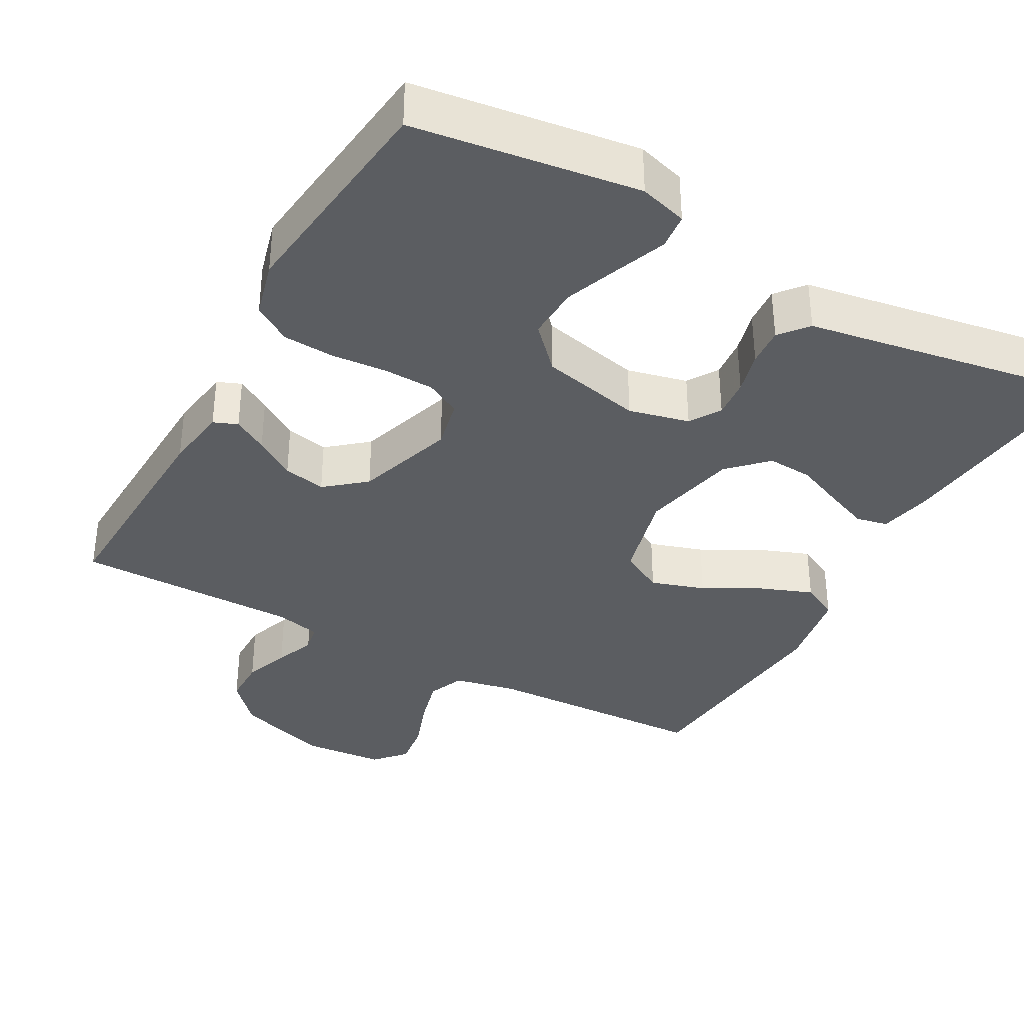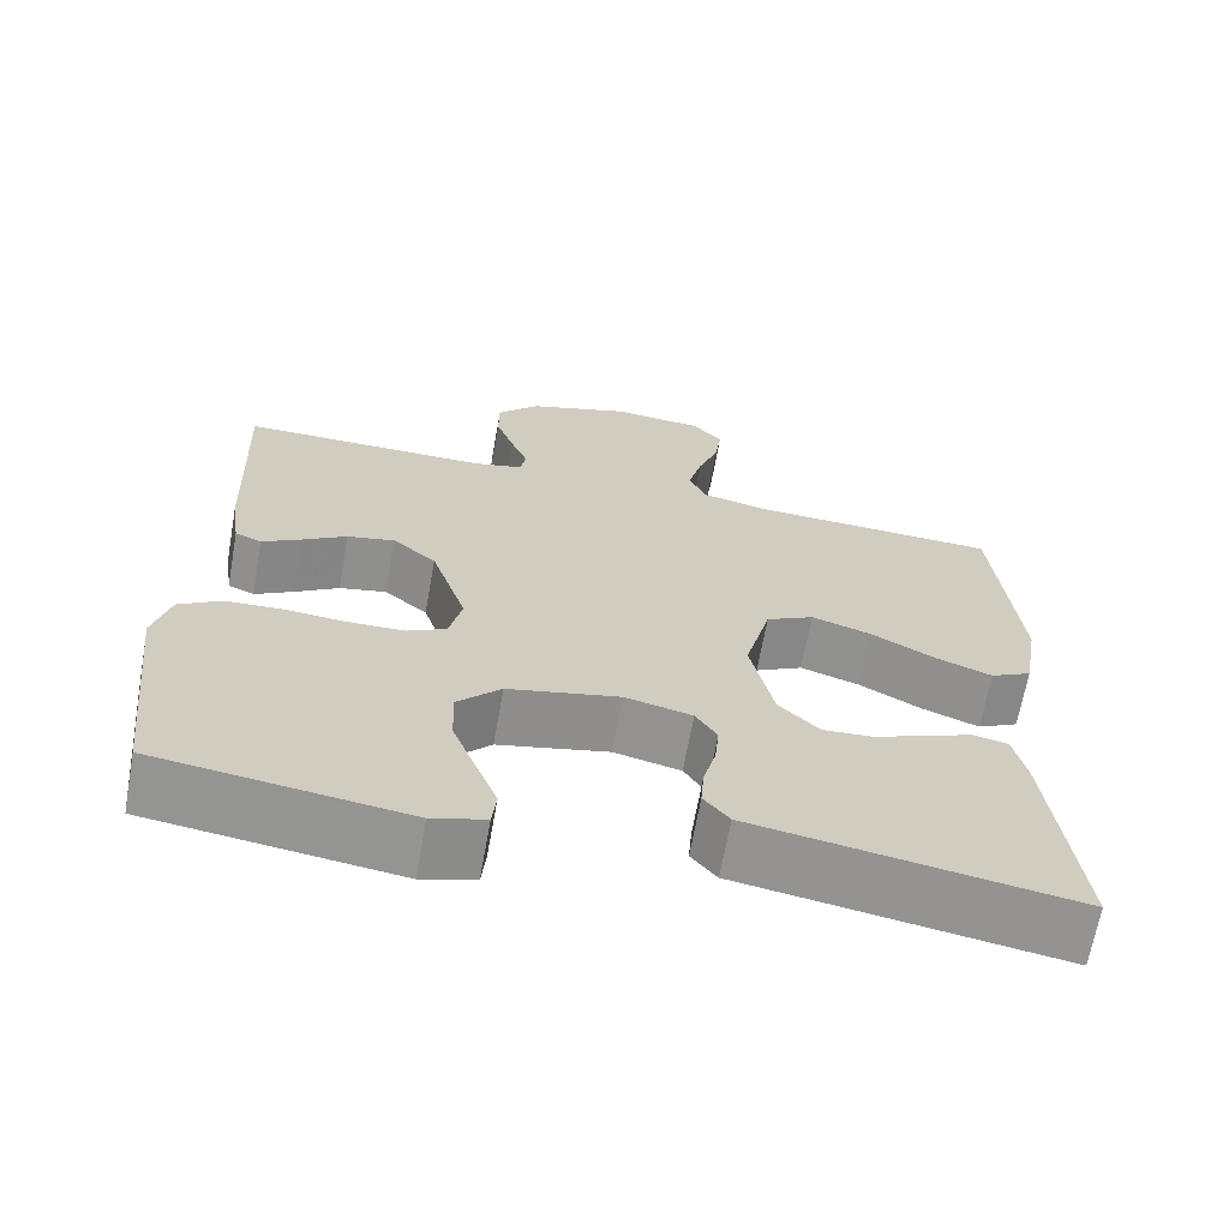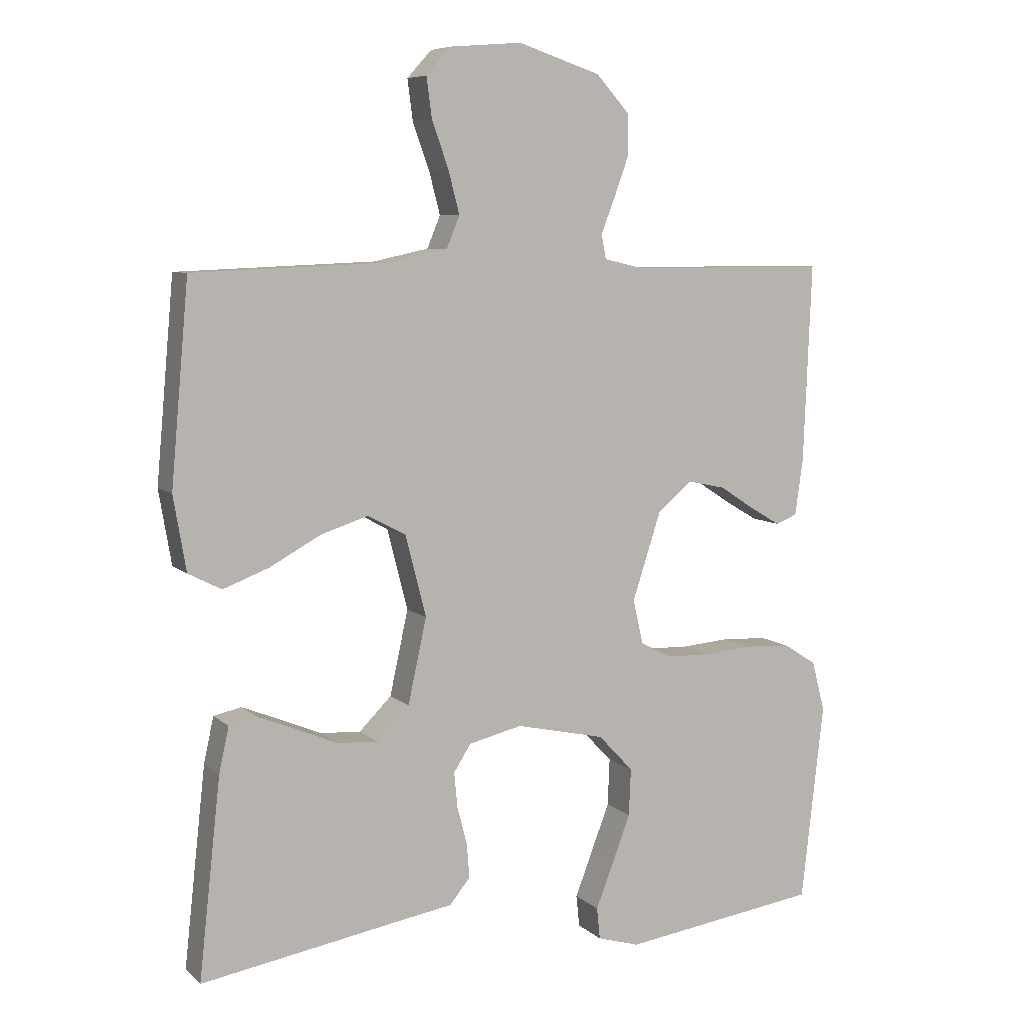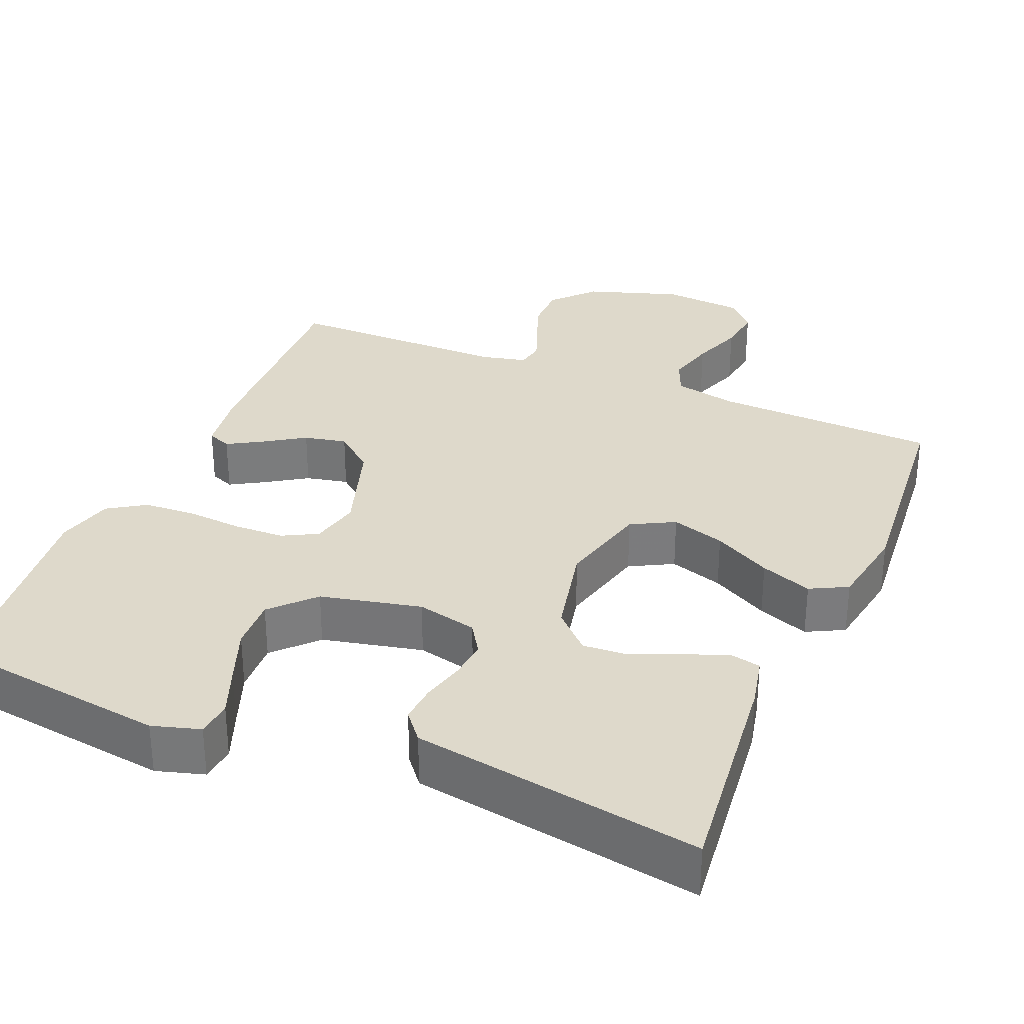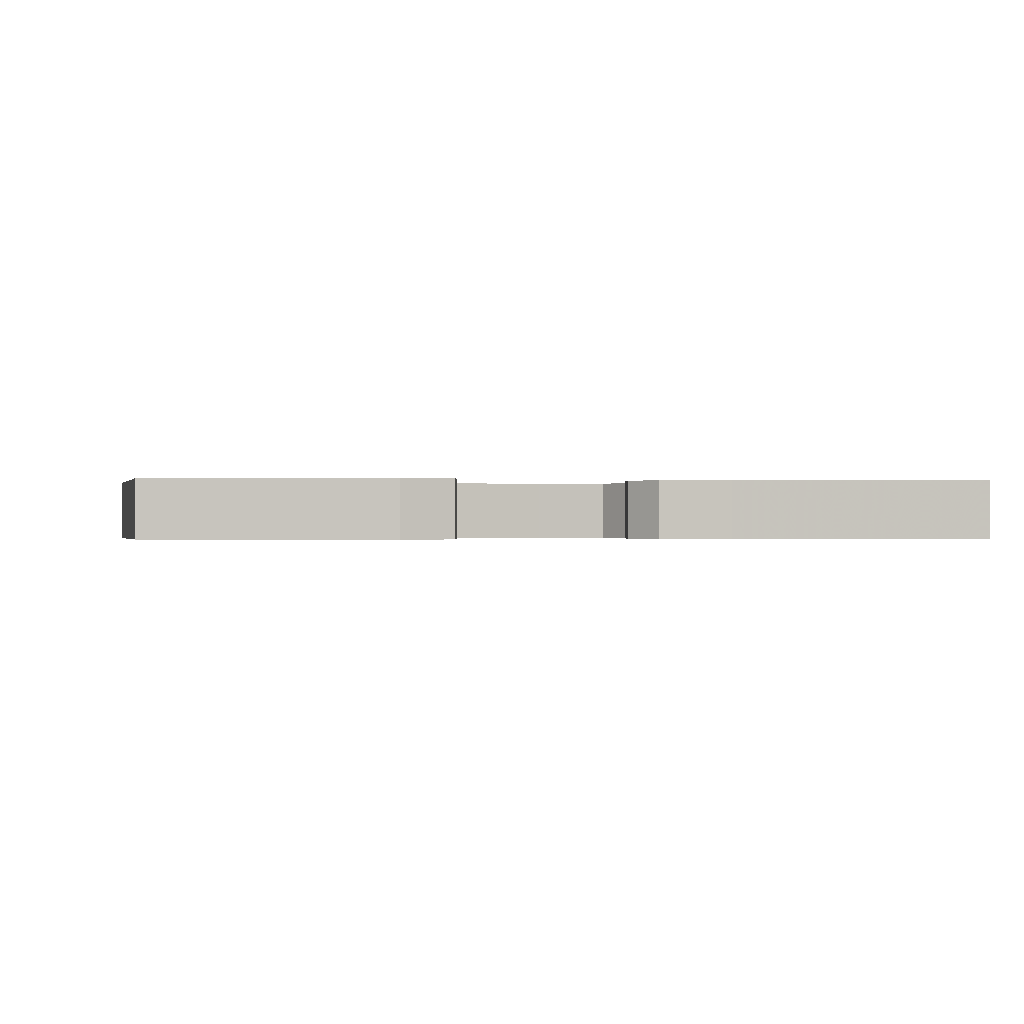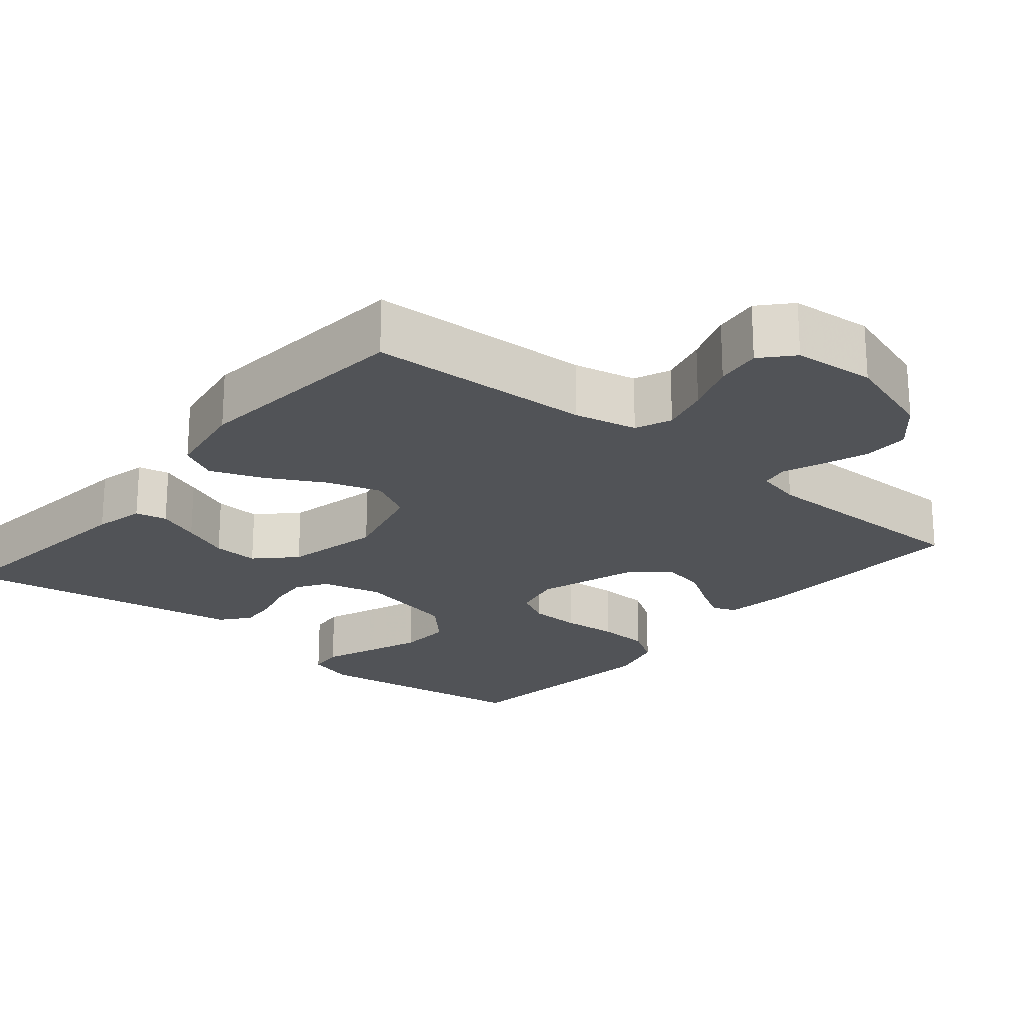
<metadata>
{"format":"obj","ext":"obj","renderer":"f3d","projection":"perspective","resolution":1024,"background":"white","views":[{"elev":-36.2,"azim":151.1,"up":"+Y"},{"elev":-67.0,"azim":169.8,"up":"+Z"},{"elev":7.4,"azim":-25.2,"up":"+Z"},{"elev":31.8,"azim":-157.3,"up":"+Y"},{"elev":-0.3,"azim":174.2,"up":"+Y"},{"elev":-21.9,"azim":-39.8,"up":"+Y"}]}
</metadata>
<code>
v -0.5 0.07 0.5
v -0.2 0.07 0.512
v -0.116 0.07 0.53
v -0.096 0.07 0.578
v -0.113 0.07 0.643
v -0.138 0.07 0.712
v -0.146 0.07 0.773
v -0.109 0.07 0.814
v 0 0.07 0.823
v 0.125 0.07 0.782
v 0.176 0.07 0.726
v 0.176 0.07 0.665
v 0.154 0.07 0.604
v 0.133 0.07 0.551
v 0.14 0.07 0.514
v 0.2 0.07 0.5
v 0.5 0.07 0.5
v 0.488 0.07 0.2
v 0.476 0.07 0.115
v 0.444 0.07 0.102
v 0.398 0.07 0.129
v 0.344 0.07 0.164
v 0.287 0.07 0.176
v 0.234 0.07 0.132
v 0.191 0.07 0
v 0.206 0.07 -0.067
v 0.253 0.07 -0.092
v 0.321 0.07 -0.094
v 0.395 0.07 -0.088
v 0.464 0.07 -0.092
v 0.514 0.07 -0.124
v 0.534 0.07 -0.2
v 0.5 0.07 -0.5
v 0.2 0.07 -0.541
v 0.136 0.07 -0.522
v 0.131 0.07 -0.474
v 0.157 0.07 -0.407
v 0.185 0.07 -0.333
v 0.188 0.07 -0.262
v 0.135 0.07 -0.206
v 0 0.07 -0.176
v -0.081 0.07 -0.195
v -0.107 0.07 -0.236
v -0.102 0.07 -0.289
v -0.087 0.07 -0.346
v -0.083 0.07 -0.398
v -0.114 0.07 -0.436
v -0.2 0.07 -0.45
v -0.5 0.07 -0.5
v -0.467 0.07 -0.2
v -0.452 0.07 -0.132
v -0.41 0.07 -0.123
v -0.353 0.07 -0.146
v -0.289 0.07 -0.173
v -0.228 0.07 -0.177
v -0.179 0.07 -0.128
v -0.151 0.07 0
v -0.182 0.07 0.122
v -0.24 0.07 0.153
v -0.312 0.07 0.13
v -0.389 0.07 0.088
v -0.458 0.07 0.062
v -0.508 0.07 0.088
v -0.527 0.07 0.2
v -0.5 0 0.5
v -0.2 0 0.512
v -0.116 0 0.53
v -0.096 0 0.578
v -0.113 0 0.643
v -0.138 0 0.712
v -0.146 0 0.773
v -0.109 0 0.814
v 0 0 0.823
v 0.125 0 0.782
v 0.176 0 0.726
v 0.176 0 0.665
v 0.154 0 0.604
v 0.133 0 0.551
v 0.14 0 0.514
v 0.2 0 0.5
v 0.5 0 0.5
v 0.488 0 0.2
v 0.476 0 0.115
v 0.444 0 0.102
v 0.398 0 0.129
v 0.344 0 0.164
v 0.287 0 0.176
v 0.234 0 0.132
v 0.191 0 0
v 0.206 0 -0.067
v 0.253 0 -0.092
v 0.321 0 -0.094
v 0.395 0 -0.088
v 0.464 0 -0.092
v 0.514 0 -0.124
v 0.534 0 -0.2
v 0.5 0 -0.5
v 0.2 0 -0.541
v 0.136 0 -0.522
v 0.131 0 -0.474
v 0.157 0 -0.407
v 0.185 0 -0.333
v 0.188 0 -0.262
v 0.135 0 -0.206
v 0 0 -0.176
v -0.081 0 -0.195
v -0.107 0 -0.236
v -0.102 0 -0.289
v -0.087 0 -0.346
v -0.083 0 -0.398
v -0.114 0 -0.436
v -0.2 0 -0.45
v -0.5 0 -0.5
v -0.467 0 -0.2
v -0.452 0 -0.132
v -0.41 0 -0.123
v -0.353 0 -0.146
v -0.289 0 -0.173
v -0.228 0 -0.177
v -0.179 0 -0.128
v -0.151 0 0
v -0.182 0 0.122
v -0.24 0 0.153
v -0.312 0 0.13
v -0.389 0 0.088
v -0.458 0 0.062
v -0.508 0 0.088
v -0.527 0 0.2
f 64 1 2
f 63 64 2
f 62 63 2
f 61 62 2
f 60 61 2
f 59 60 2 3
f 58 59 3 4
f 57 58 4
f 52 53 54
f 51 52 54
f 50 51 54
f 49 50 54
f 48 49 54
f 48 54 55
f 47 48 55
f 46 47 55
f 45 46 55
f 44 45 55
f 43 44 55 56
f 35 36 37
f 34 35 37
f 33 34 37
f 32 33 37
f 31 32 37
f 30 31 37
f 29 30 37
f 28 29 37
f 28 37 38
f 27 28 38 39
f 20 21 22
f 19 20 22
f 18 19 22
f 17 18 22
f 16 17 22
f 15 16 22 23
f 12 13 14
f 11 12 14
f 10 11 14
f 9 10 14
f 8 9 14
f 7 8 14
f 6 7 14
f 5 6 14
f 4 5 14 15
f 15 23 24
f 4 15 24
f 57 4 24
f 42 43 56 57
f 26 27 39 40
f 25 26 40 41
f 41 42 57
f 25 41 57
f 24 25 57
f 66 65 128
f 66 128 127
f 66 127 126
f 66 126 125
f 66 125 124
f 67 66 124 123
f 68 67 123 122
f 68 122 121
f 118 117 116
f 118 116 115
f 118 115 114
f 118 114 113
f 118 113 112
f 119 118 112
f 119 112 111
f 119 111 110
f 119 110 109
f 119 109 108
f 120 119 108 107
f 101 100 99
f 101 99 98
f 101 98 97
f 101 97 96
f 101 96 95
f 101 95 94
f 101 94 93
f 101 93 92
f 102 101 92
f 103 102 92 91
f 86 85 84
f 86 84 83
f 86 83 82
f 86 82 81
f 86 81 80
f 87 86 80 79
f 78 77 76
f 78 76 75
f 78 75 74
f 78 74 73
f 78 73 72
f 78 72 71
f 78 71 70
f 78 70 69
f 79 78 69 68
f 88 87 79
f 88 79 68
f 88 68 121
f 121 120 107 106
f 104 103 91 90
f 105 104 90 89
f 121 106 105
f 121 105 89
f 121 89 88
f 1 65 66 2
f 2 66 67 3
f 3 67 68 4
f 4 68 69 5
f 5 69 70 6
f 6 70 71 7
f 7 71 72 8
f 8 72 73 9
f 9 73 74 10
f 10 74 75 11
f 11 75 76 12
f 12 76 77 13
f 13 77 78 14
f 14 78 79 15
f 15 79 80 16
f 16 80 81 17
f 17 81 82 18
f 18 82 83 19
f 19 83 84 20
f 20 84 85 21
f 21 85 86 22
f 22 86 87 23
f 23 87 88 24
f 24 88 89 25
f 25 89 90 26
f 26 90 91 27
f 27 91 92 28
f 28 92 93 29
f 29 93 94 30
f 30 94 95 31
f 31 95 96 32
f 32 96 97 33
f 33 97 98 34
f 34 98 99 35
f 35 99 100 36
f 36 100 101 37
f 37 101 102 38
f 38 102 103 39
f 39 103 104 40
f 40 104 105 41
f 41 105 106 42
f 42 106 107 43
f 43 107 108 44
f 44 108 109 45
f 45 109 110 46
f 46 110 111 47
f 47 111 112 48
f 48 112 113 49
f 49 113 114 50
f 50 114 115 51
f 51 115 116 52
f 52 116 117 53
f 53 117 118 54
f 54 118 119 55
f 55 119 120 56
f 56 120 121 57
f 57 121 122 58
f 58 122 123 59
f 59 123 124 60
f 60 124 125 61
f 61 125 126 62
f 62 126 127 63
f 63 127 128 64
f 64 128 65 1

</code>
